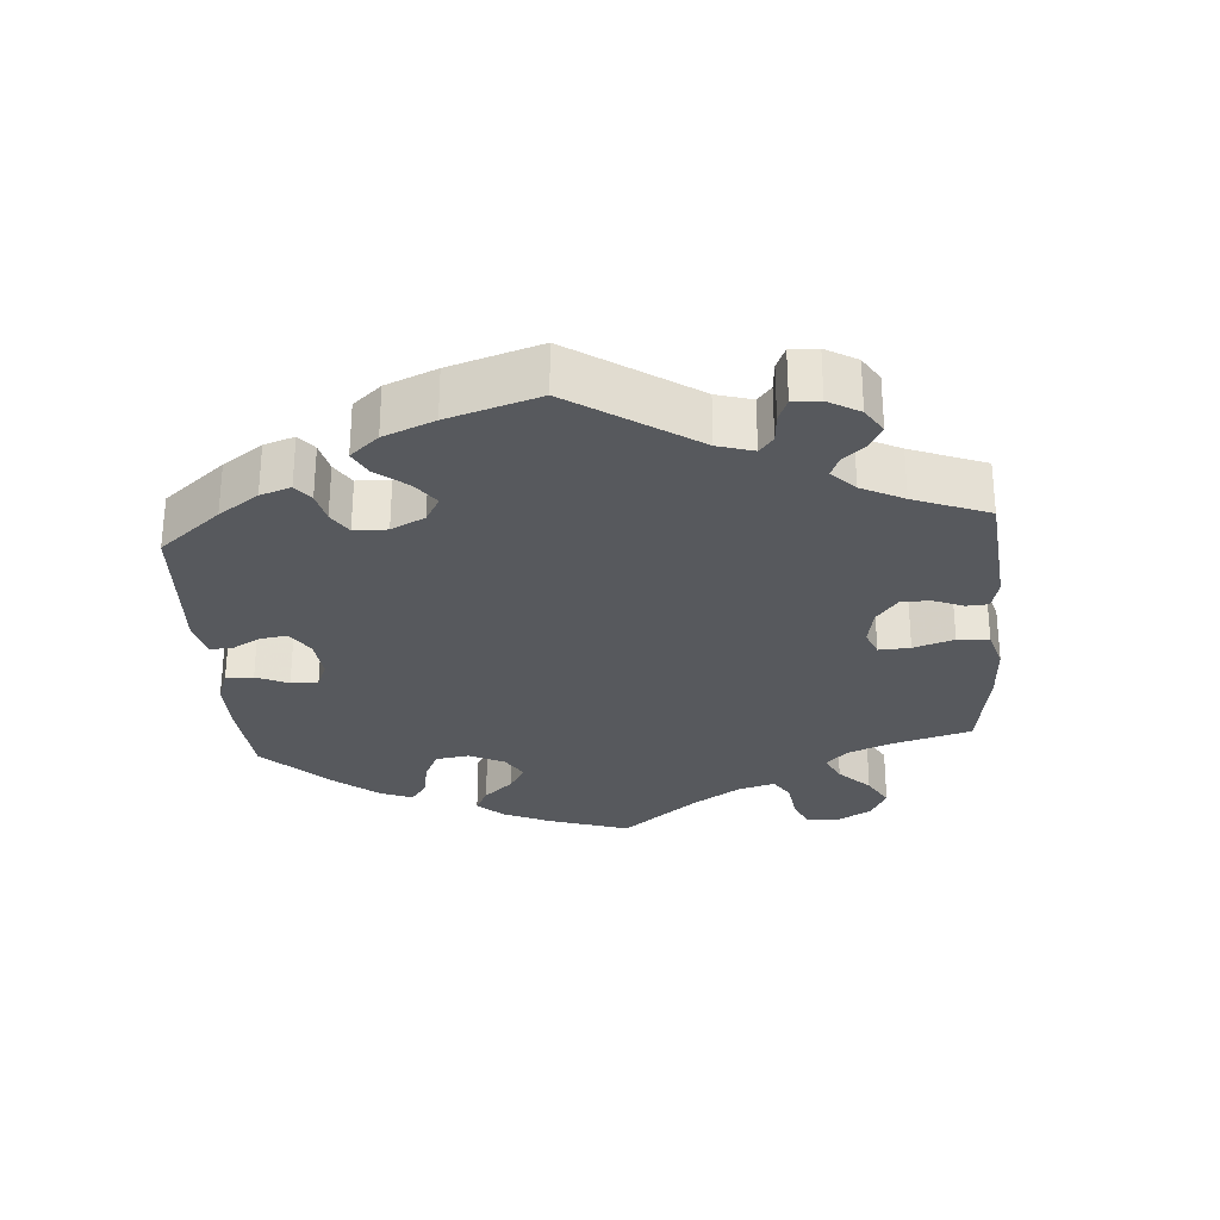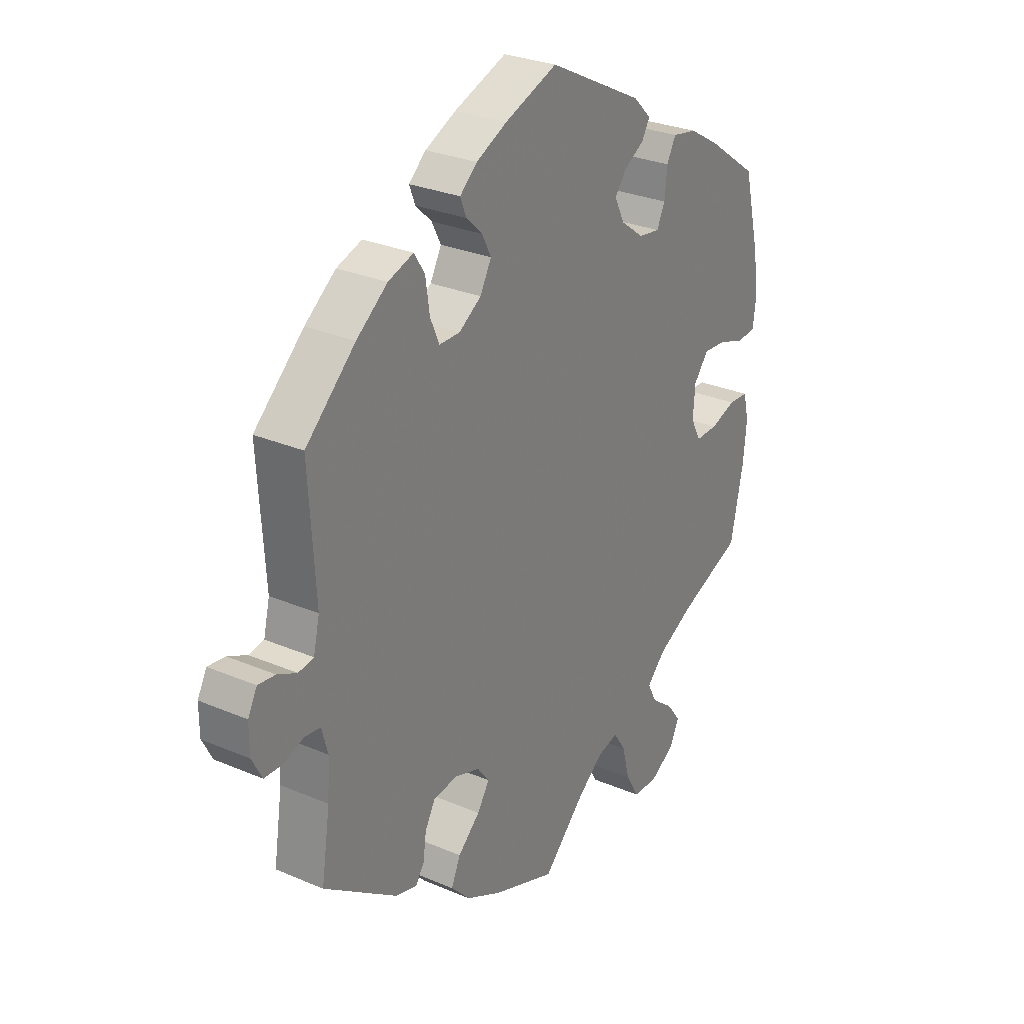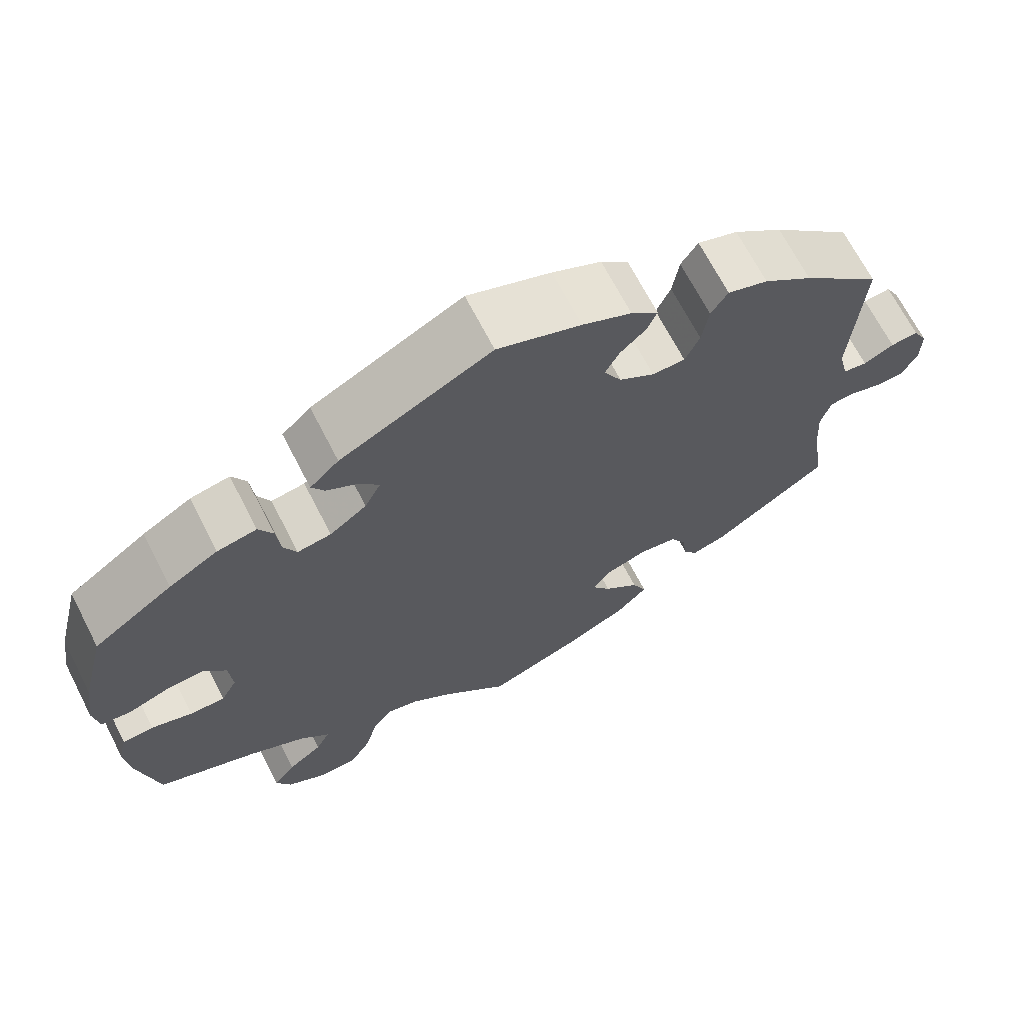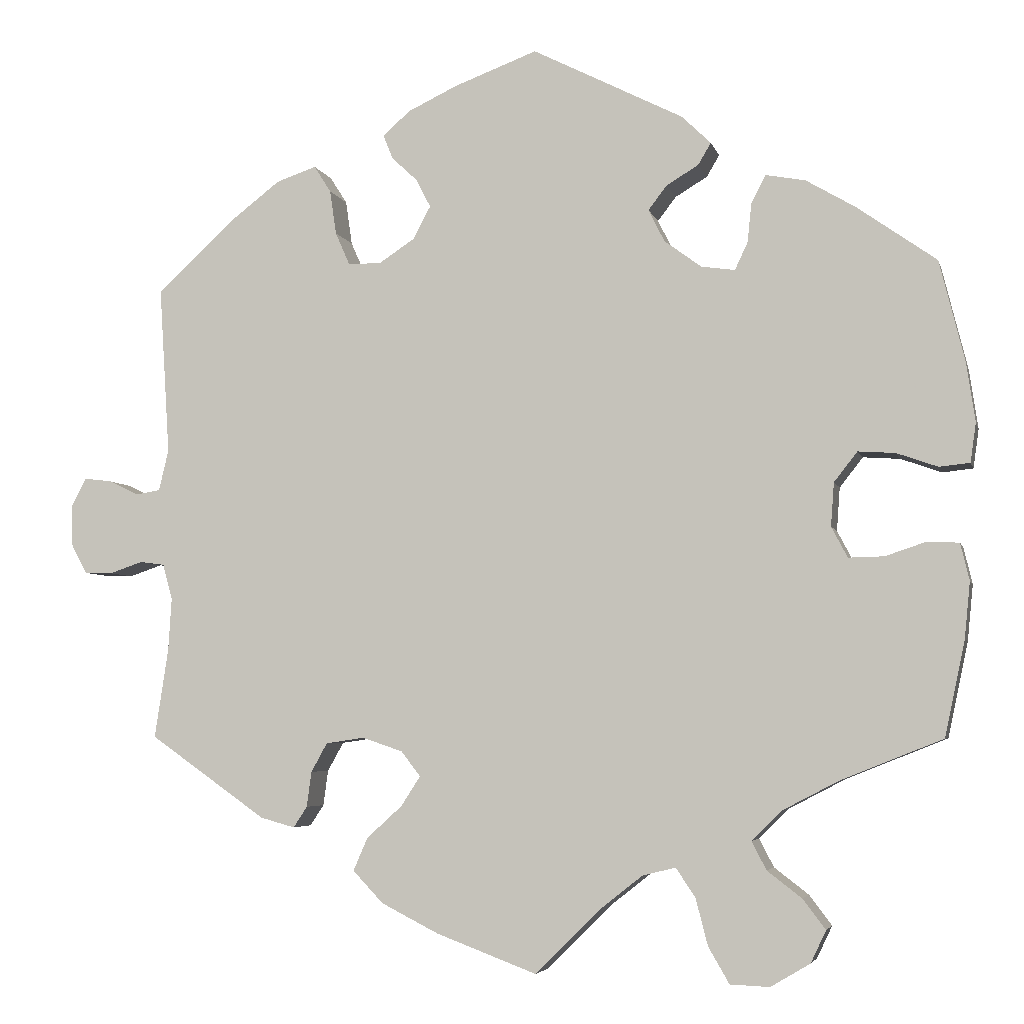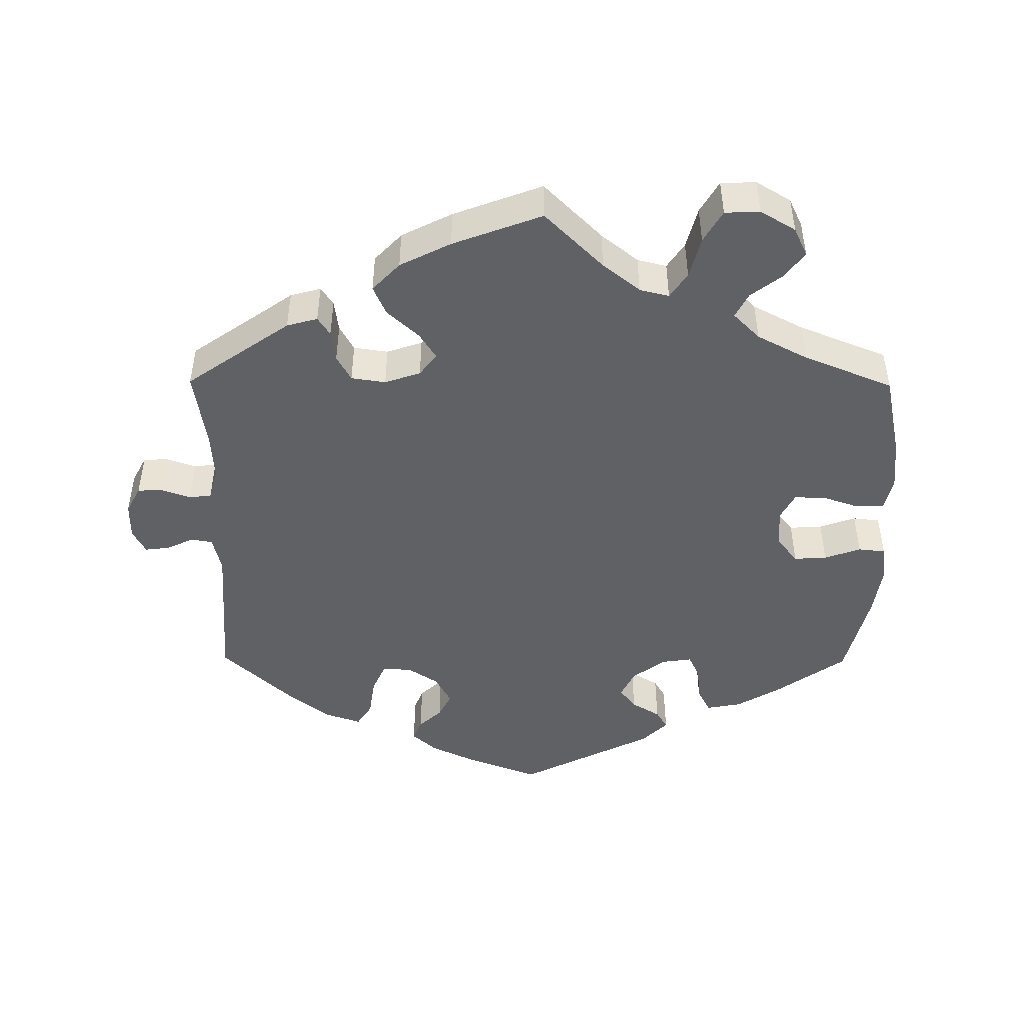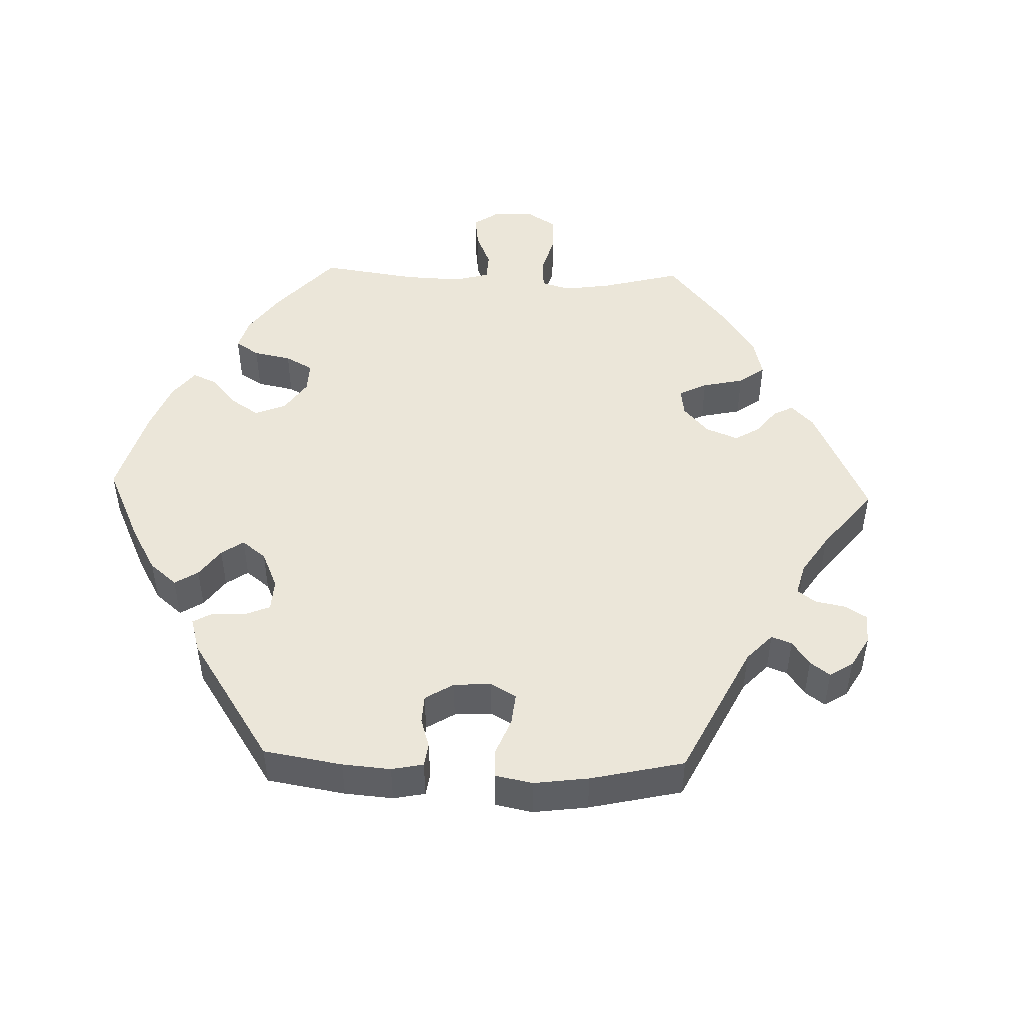
<metadata>
{"format":"obj","ext":"obj","renderer":"f3d","projection":"perspective","resolution":1024,"background":"white","views":[{"elev":-29.2,"azim":64.5,"up":"+Y"},{"elev":28.3,"azim":122.9,"up":"+Z"},{"elev":68.4,"azim":-27.2,"up":"+Z"},{"elev":-4.8,"azim":-166.8,"up":"+Z"},{"elev":-47.1,"azim":179.5,"up":"+Y"},{"elev":47.9,"azim":32.0,"up":"+Y"}]}
</metadata>
<code>
v -0.082 0.07 -0.497
v -0.134 0.07 -0.456
v -0.175 0.07 -0.446
v -0.199 0.07 -0.482
v -0.214 0.07 -0.54
v -0.24 0.07 -0.585
v -0.289 0.07 -0.587
v -0.338 0.07 -0.558
v -0.357 0.07 -0.518
v -0.329 0.07 -0.481
v -0.286 0.07 -0.448
v -0.268 0.07 -0.413
v -0.305 0.07 -0.376
v -0.376 0.07 -0.339
v -0.501 0.07 -0.289
v -0.526 0.07 -0.171
v -0.533 0.07 -0.101
v -0.522 0.07 -0.055
v -0.483 0.07 -0.053
v -0.432 0.07 -0.07
v -0.388 0.07 -0.071
v -0.368 0.07 -0.033
v -0.372 0.07 0.021
v -0.401 0.07 0.058
v -0.447 0.07 0.055
v -0.498 0.07 0.037
v -0.536 0.07 0.041
v -0.543 0.07 0.09
v -0.532 0.07 0.164
v -0.501 0.07 0.289
v -0.402 0.07 0.359
v -0.341 0.07 0.395
v -0.292 0.07 0.404
v -0.274 0.07 0.37
v -0.269 0.07 0.321
v -0.253 0.07 0.287
v -0.211 0.07 0.293
v -0.165 0.07 0.327
v -0.145 0.07 0.367
v -0.168 0.07 0.397
v -0.208 0.07 0.421
v -0.224 0.07 0.448
v -0.188 0.07 0.483
v 0 0.07 0.578
v 0.104 0.07 0.539
v 0.165 0.07 0.51
v 0.199 0.07 0.48
v 0.187 0.07 0.45
v 0.155 0.07 0.42
v 0.137 0.07 0.385
v 0.159 0.07 0.344
v 0.203 0.07 0.315
v 0.244 0.07 0.315
v 0.262 0.07 0.356
v 0.27 0.07 0.411
v 0.291 0.07 0.444
v 0.341 0.07 0.427
v 0.402 0.07 0.38
v 0.5 0.07 0.289
v 0.487 0.07 0.081
v 0.499 0.07 0.03
v 0.529 0.07 0.025
v 0.567 0.07 0.043
v 0.601 0.07 0.047
v 0.619 0.07 0.013
v 0.619 0.07 -0.038
v 0.599 0.07 -0.076
v 0.564 0.07 -0.077
v 0.523 0.07 -0.063
v 0.492 0.07 -0.067
v 0.48 0.07 -0.111
v 0.484 0.07 -0.177
v 0.501 0.07 -0.288
v 0.356 0.07 -0.39
v 0.313 0.07 -0.402
v 0.296 0.07 -0.376
v 0.29 0.07 -0.332
v 0.27 0.07 -0.296
v 0.222 0.07 -0.289
v 0.172 0.07 -0.306
v 0.148 0.07 -0.337
v 0.172 0.07 -0.374
v 0.216 0.07 -0.414
v 0.234 0.07 -0.455
v 0.196 0.07 -0.495
v 0.125 0.07 -0.531
v 0 0.07 -0.578
v -0.082 0 -0.497
v -0.134 0 -0.456
v -0.175 0 -0.446
v -0.199 0 -0.482
v -0.214 0 -0.54
v -0.24 0 -0.585
v -0.289 0 -0.587
v -0.338 0 -0.558
v -0.357 0 -0.518
v -0.329 0 -0.481
v -0.286 0 -0.448
v -0.268 0 -0.413
v -0.305 0 -0.376
v -0.376 0 -0.339
v -0.501 0 -0.289
v -0.526 0 -0.171
v -0.533 0 -0.101
v -0.522 0 -0.055
v -0.483 0 -0.053
v -0.432 0 -0.07
v -0.388 0 -0.071
v -0.368 0 -0.033
v -0.372 0 0.021
v -0.401 0 0.058
v -0.447 0 0.055
v -0.498 0 0.037
v -0.536 0 0.041
v -0.543 0 0.09
v -0.532 0 0.164
v -0.501 0 0.289
v -0.402 0 0.359
v -0.341 0 0.395
v -0.292 0 0.404
v -0.274 0 0.37
v -0.269 0 0.321
v -0.253 0 0.287
v -0.211 0 0.293
v -0.165 0 0.327
v -0.145 0 0.367
v -0.168 0 0.397
v -0.208 0 0.421
v -0.224 0 0.448
v -0.188 0 0.483
v 0 0 0.578
v 0.104 0 0.539
v 0.165 0 0.51
v 0.199 0 0.48
v 0.187 0 0.45
v 0.155 0 0.42
v 0.137 0 0.385
v 0.159 0 0.344
v 0.203 0 0.315
v 0.244 0 0.315
v 0.262 0 0.356
v 0.27 0 0.411
v 0.291 0 0.444
v 0.341 0 0.427
v 0.402 0 0.38
v 0.5 0 0.289
v 0.487 0 0.081
v 0.499 0 0.03
v 0.529 0 0.025
v 0.567 0 0.043
v 0.601 0 0.047
v 0.619 0 0.013
v 0.619 0 -0.038
v 0.599 0 -0.076
v 0.564 0 -0.077
v 0.523 0 -0.063
v 0.492 0 -0.067
v 0.48 0 -0.111
v 0.484 0 -0.177
v 0.501 0 -0.288
v 0.356 0 -0.39
v 0.313 0 -0.402
v 0.296 0 -0.376
v 0.29 0 -0.332
v 0.27 0 -0.296
v 0.222 0 -0.289
v 0.172 0 -0.306
v 0.148 0 -0.337
v 0.172 0 -0.374
v 0.216 0 -0.414
v 0.234 0 -0.455
v 0.196 0 -0.495
v 0.125 0 -0.531
v 0 0 -0.578
f 86 87 1
f 85 86 1 2
f 82 83 84 85
f 81 82 85 2
f 80 81 2 3
f 74 75 76 77
f 72 73 74 77
f 71 72 77 78
f 70 71 78 79
f 66 67 68 69
f 66 69 70
f 65 66 70
f 62 63 64 65
f 62 65 70
f 61 62 70 79
f 57 58 59 60
f 54 55 56 57
f 53 54 57 60
f 52 53 60 61
f 46 47 48 49
f 46 49 50
f 45 46 50
f 44 45 50
f 43 44 50 51
f 40 41 42 43
f 39 40 43 51
f 32 33 34 35
f 32 35 36
f 31 32 36
f 30 31 36
f 29 30 36
f 28 29 36 37
f 25 26 27 28
f 24 25 28 37
f 17 18 19 20
f 17 20 21
f 14 15 16 17
f 13 14 17 21
f 12 13 21 22
f 8 9 10 11
f 8 11 12
f 7 8 12
f 4 5 6 7
f 3 4 7 12
f 80 3 12 22
f 38 39 51 52
f 23 24 37 38
f 52 61 79 80
f 38 52 80
f 22 23 38 80
f 88 174 173
f 89 88 173 172
f 172 171 170 169
f 89 172 169 168
f 90 89 168 167
f 164 163 162 161
f 164 161 160 159
f 165 164 159 158
f 166 165 158 157
f 156 155 154 153
f 157 156 153
f 157 153 152
f 152 151 150 149
f 157 152 149
f 166 157 149 148
f 147 146 145 144
f 144 143 142 141
f 147 144 141 140
f 148 147 140 139
f 136 135 134 133
f 137 136 133
f 137 133 132
f 137 132 131
f 138 137 131 130
f 130 129 128 127
f 138 130 127 126
f 122 121 120 119
f 123 122 119
f 123 119 118
f 123 118 117
f 123 117 116
f 124 123 116 115
f 115 114 113 112
f 124 115 112 111
f 107 106 105 104
f 108 107 104
f 104 103 102 101
f 108 104 101 100
f 109 108 100 99
f 98 97 96 95
f 99 98 95
f 99 95 94
f 94 93 92 91
f 99 94 91 90
f 109 99 90 167
f 139 138 126 125
f 125 124 111 110
f 167 166 148 139
f 167 139 125
f 167 125 110 109
f 1 88 89 2
f 2 89 90 3
f 3 90 91 4
f 4 91 92 5
f 5 92 93 6
f 6 93 94 7
f 7 94 95 8
f 8 95 96 9
f 9 96 97 10
f 10 97 98 11
f 11 98 99 12
f 12 99 100 13
f 13 100 101 14
f 14 101 102 15
f 15 102 103 16
f 16 103 104 17
f 17 104 105 18
f 18 105 106 19
f 19 106 107 20
f 20 107 108 21
f 21 108 109 22
f 22 109 110 23
f 23 110 111 24
f 24 111 112 25
f 25 112 113 26
f 26 113 114 27
f 27 114 115 28
f 28 115 116 29
f 29 116 117 30
f 30 117 118 31
f 31 118 119 32
f 32 119 120 33
f 33 120 121 34
f 34 121 122 35
f 35 122 123 36
f 36 123 124 37
f 37 124 125 38
f 38 125 126 39
f 39 126 127 40
f 40 127 128 41
f 41 128 129 42
f 42 129 130 43
f 43 130 131 44
f 44 131 132 45
f 45 132 133 46
f 46 133 134 47
f 47 134 135 48
f 48 135 136 49
f 49 136 137 50
f 50 137 138 51
f 51 138 139 52
f 52 139 140 53
f 53 140 141 54
f 54 141 142 55
f 55 142 143 56
f 56 143 144 57
f 57 144 145 58
f 58 145 146 59
f 59 146 147 60
f 60 147 148 61
f 61 148 149 62
f 62 149 150 63
f 63 150 151 64
f 64 151 152 65
f 65 152 153 66
f 66 153 154 67
f 67 154 155 68
f 68 155 156 69
f 69 156 157 70
f 70 157 158 71
f 71 158 159 72
f 72 159 160 73
f 73 160 161 74
f 74 161 162 75
f 75 162 163 76
f 76 163 164 77
f 77 164 165 78
f 78 165 166 79
f 79 166 167 80
f 80 167 168 81
f 81 168 169 82
f 82 169 170 83
f 83 170 171 84
f 84 171 172 85
f 85 172 173 86
f 86 173 174 87
f 87 174 88 1

</code>
